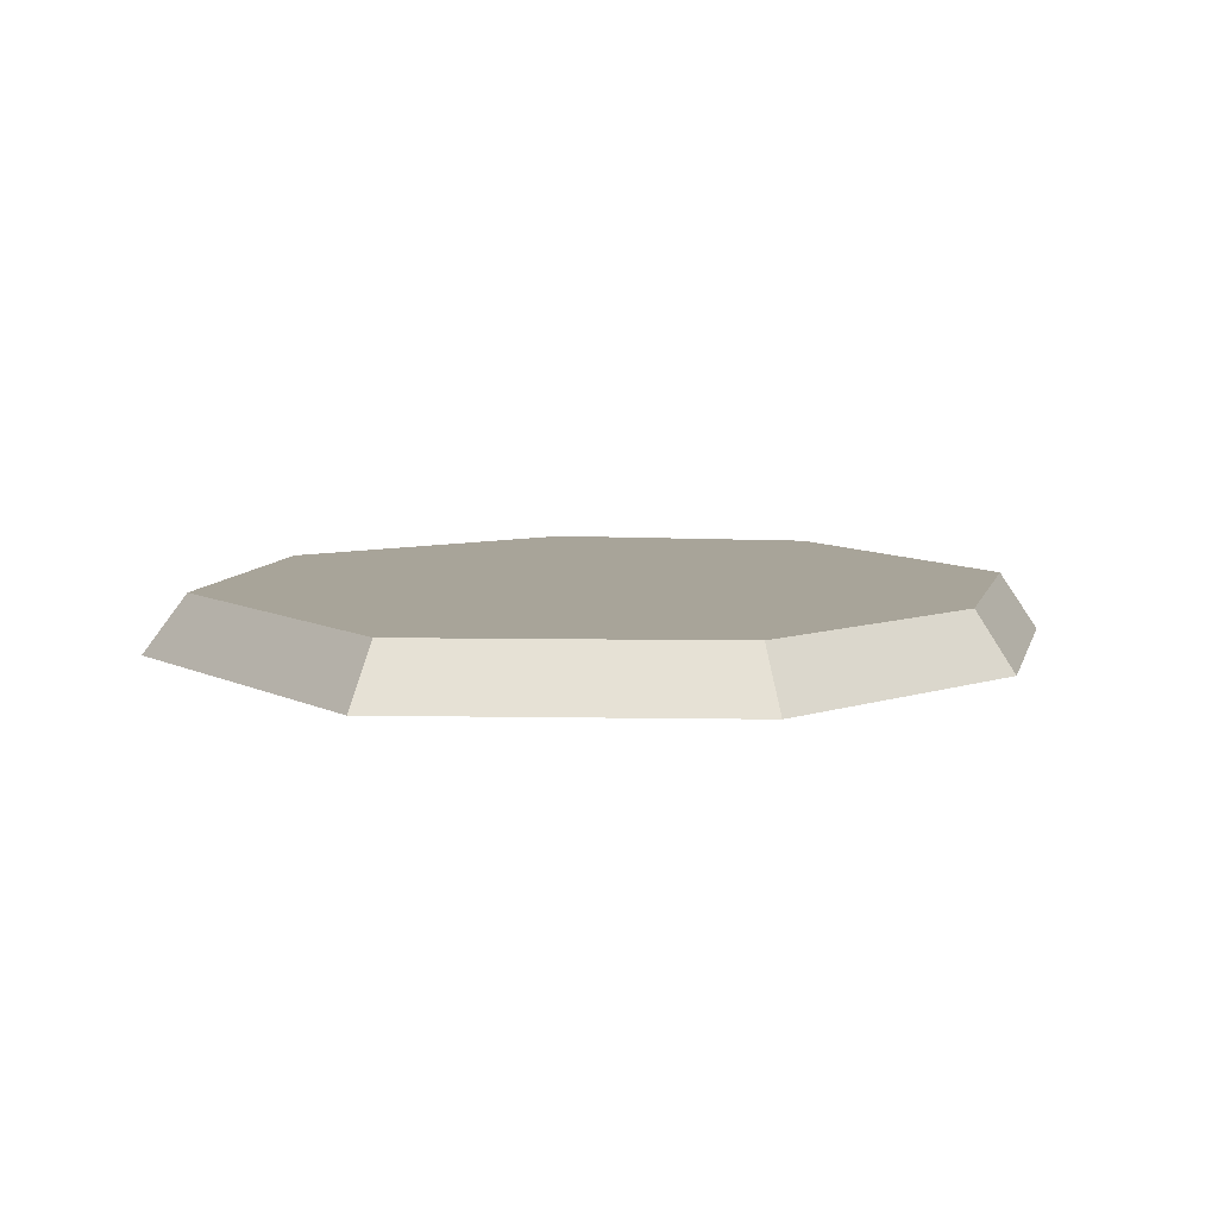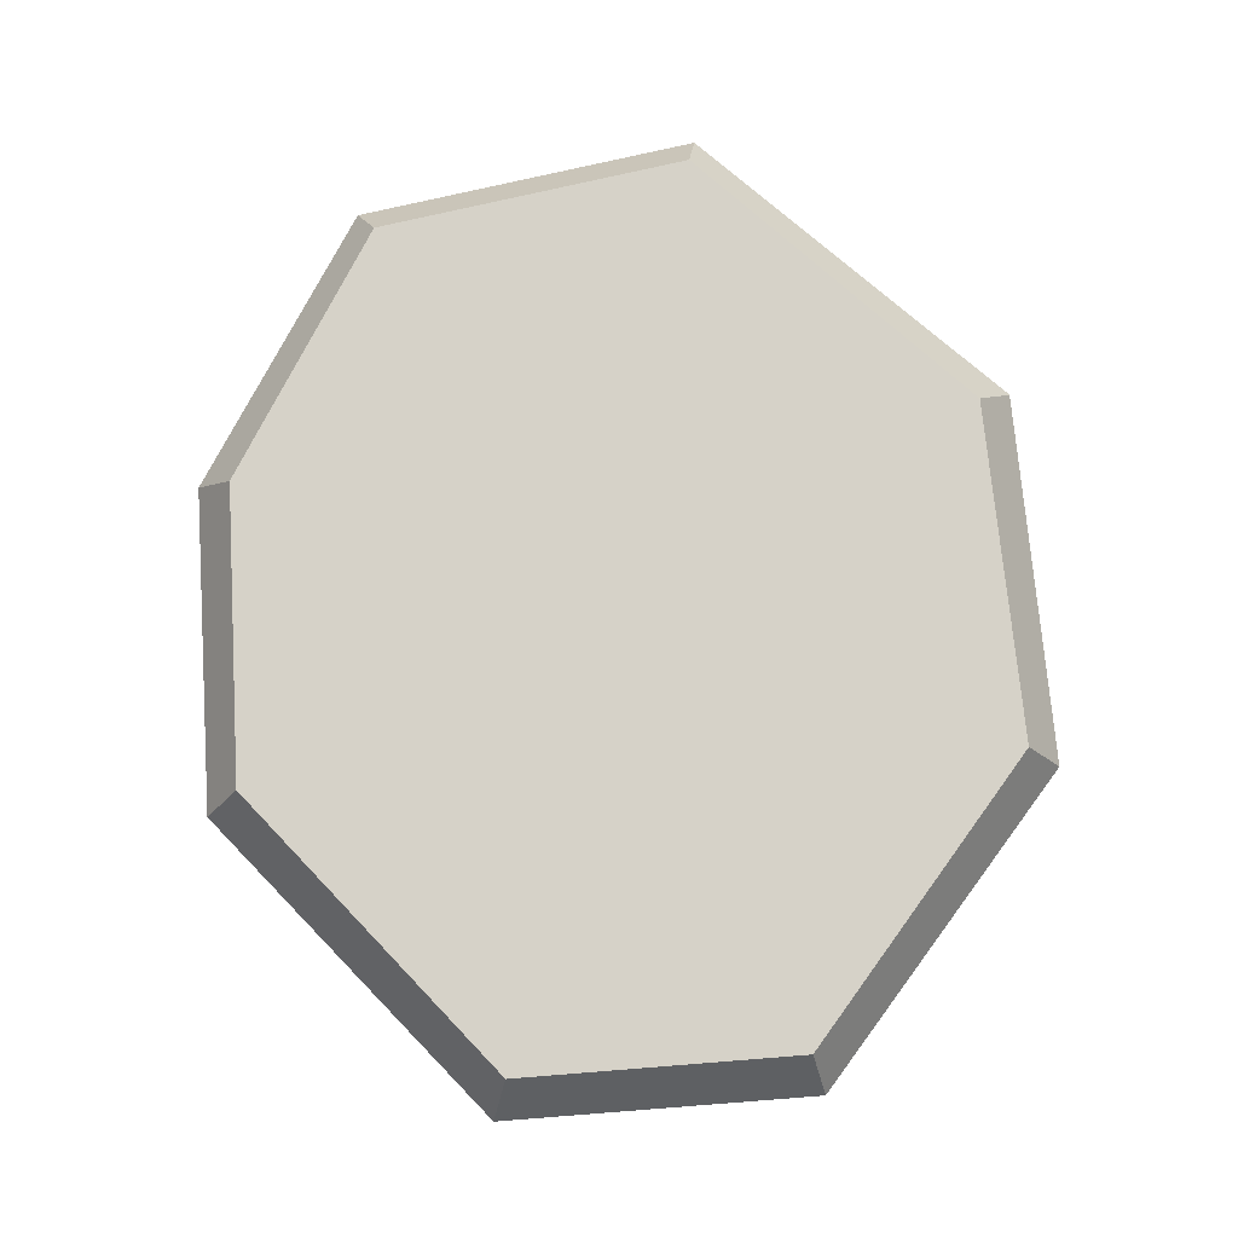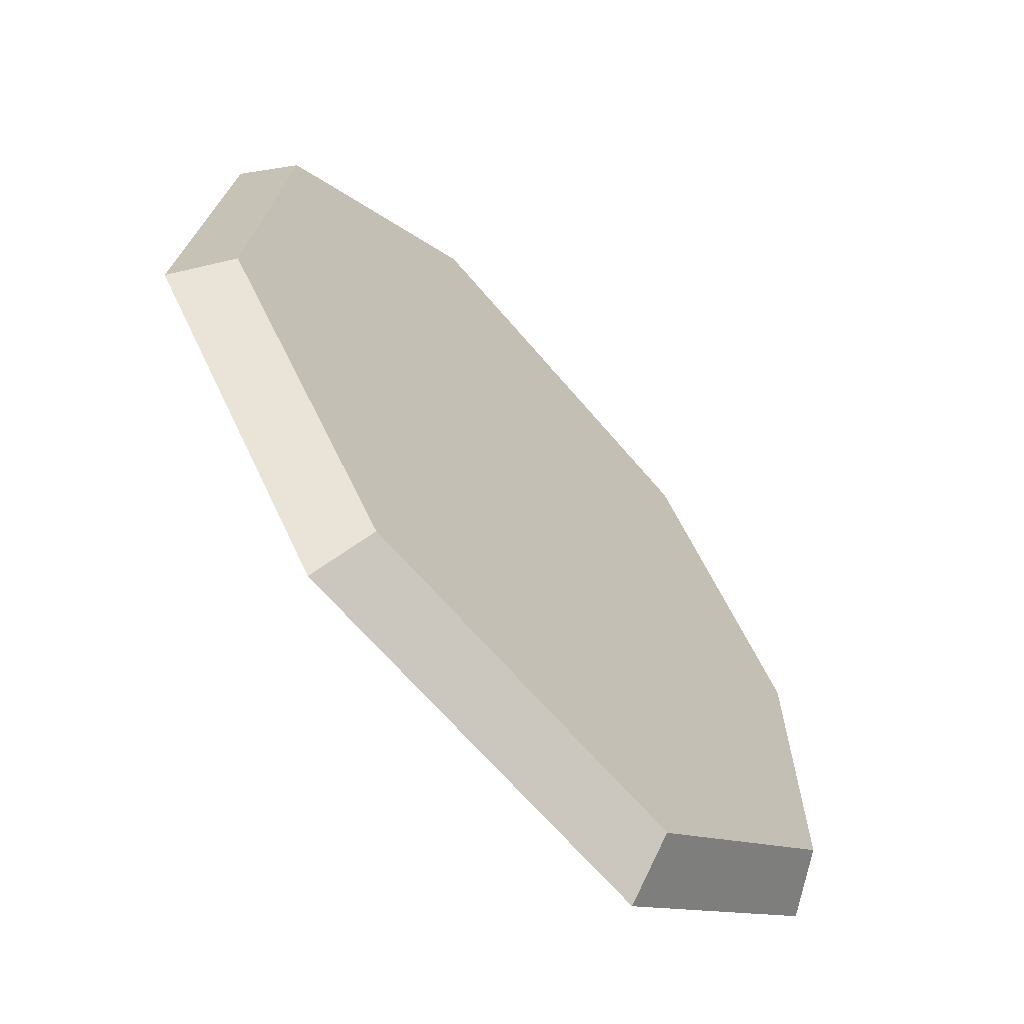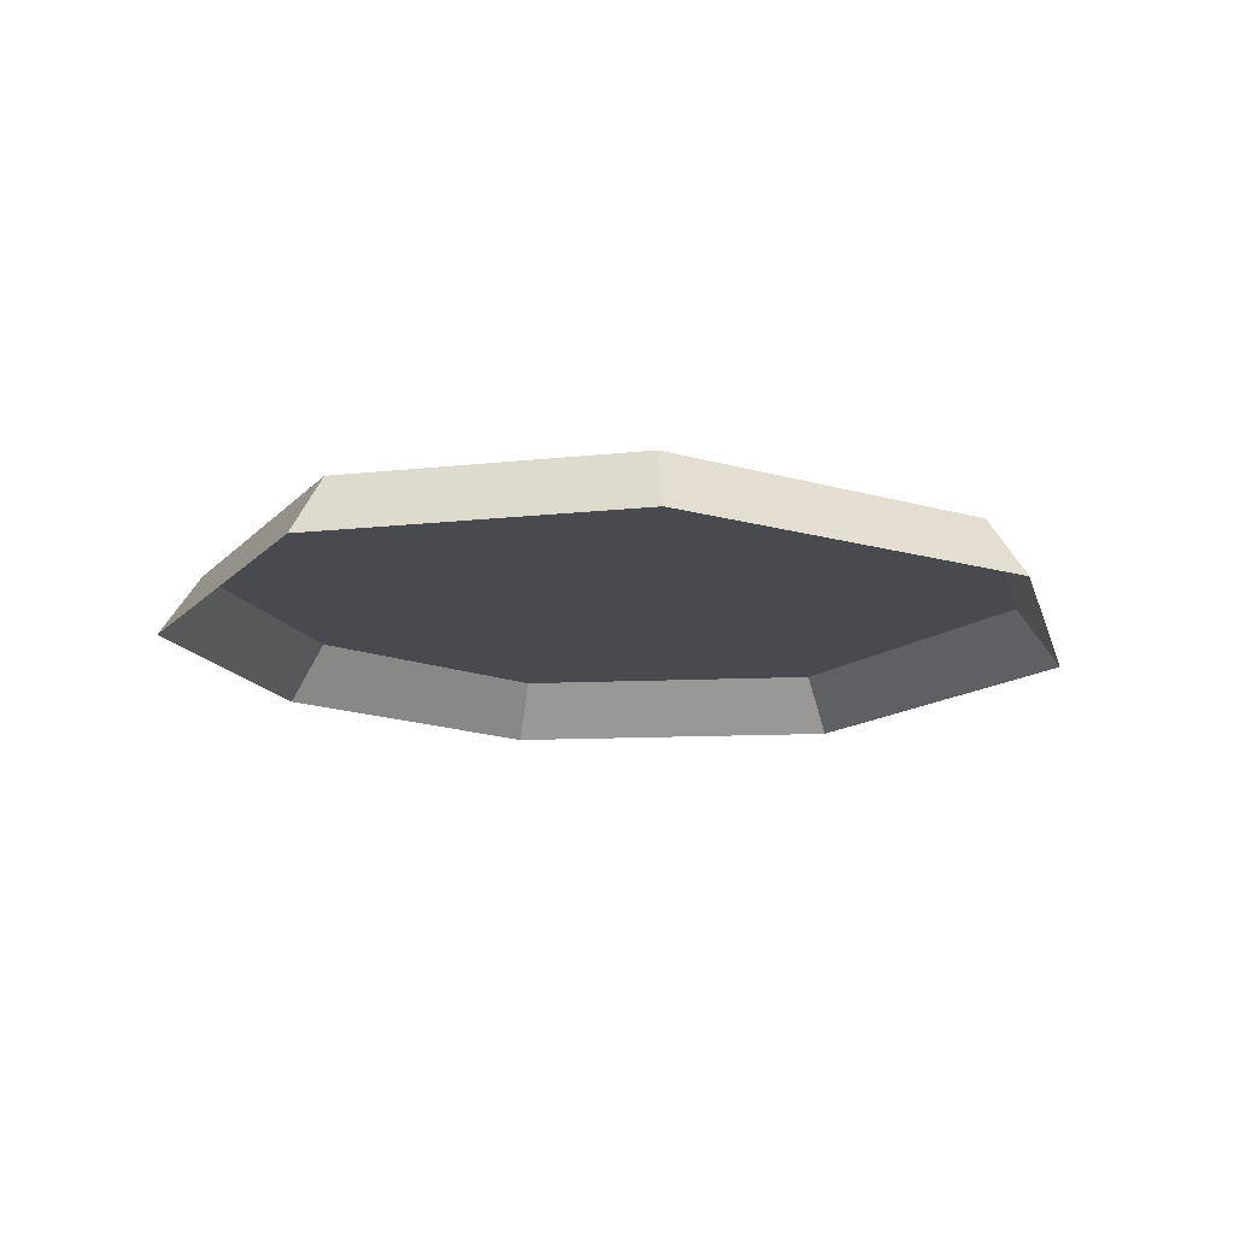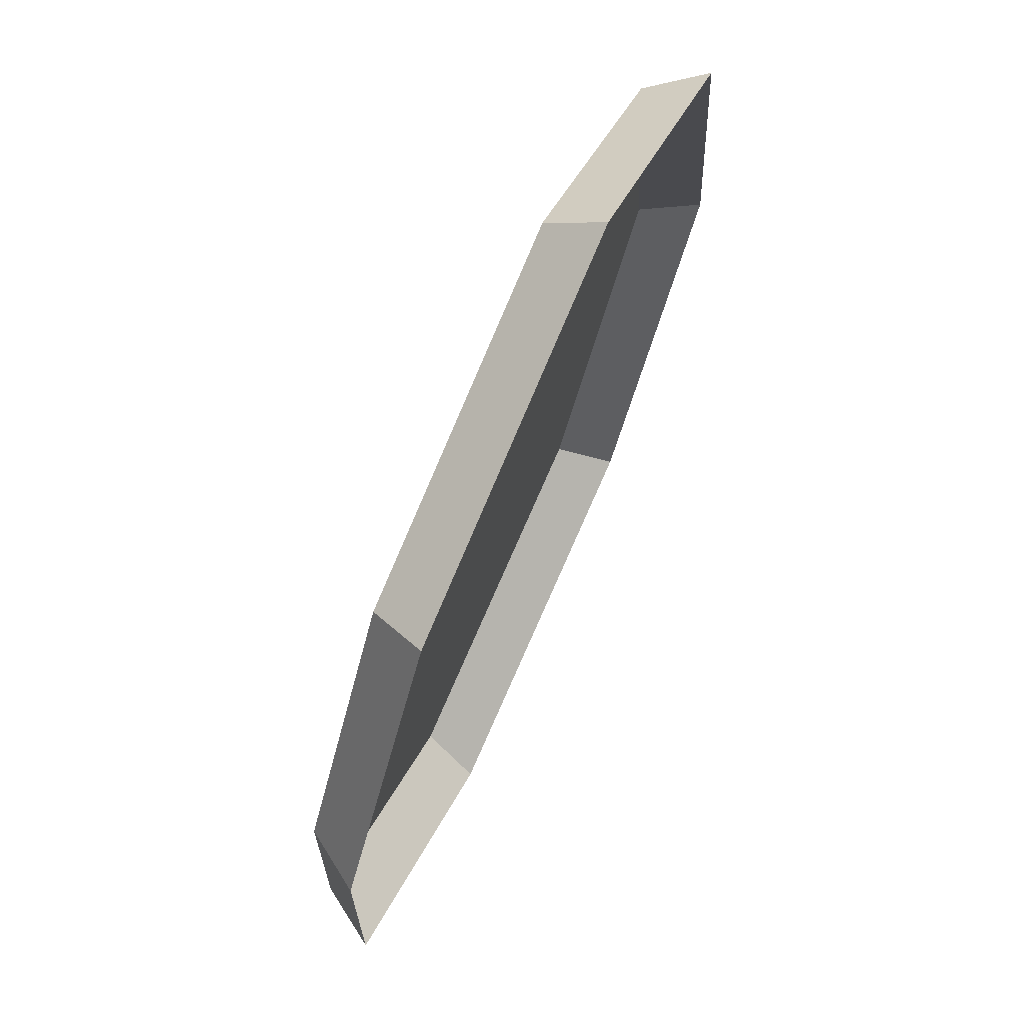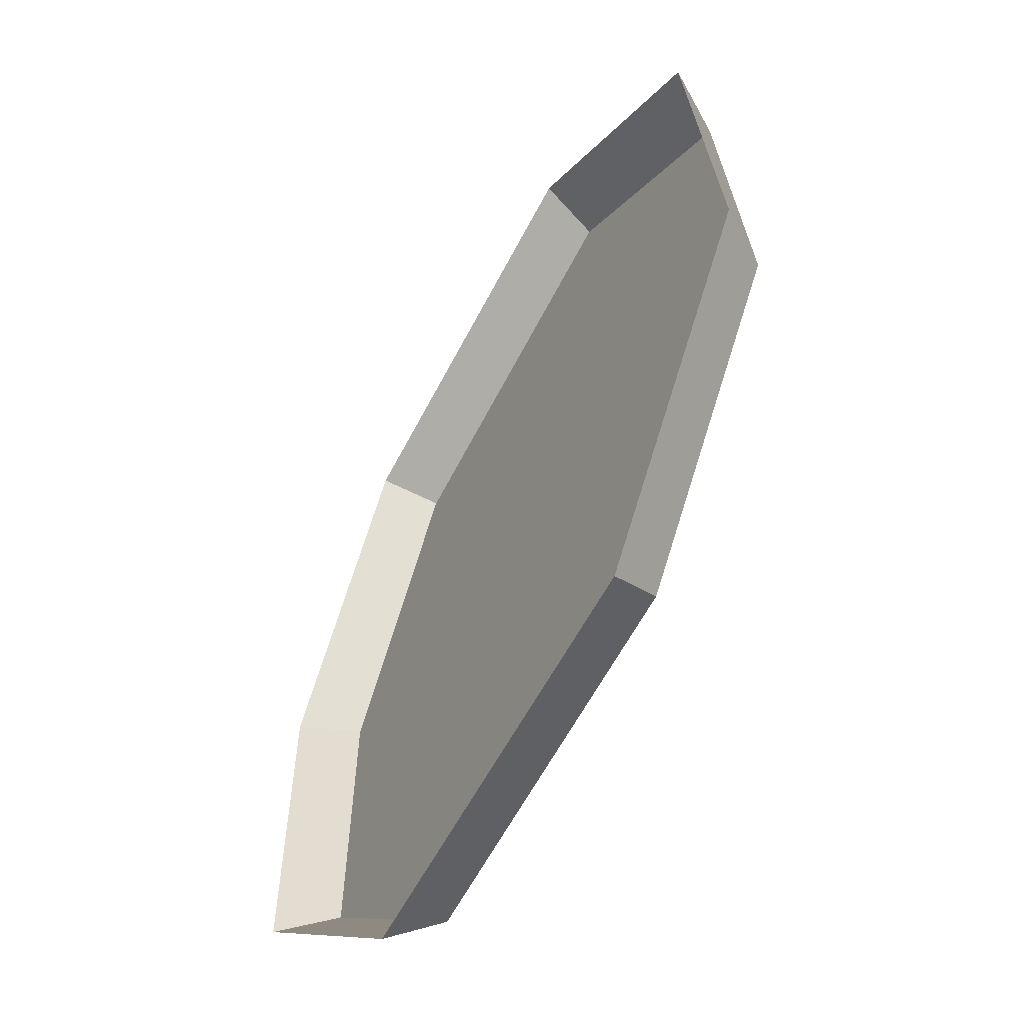
<metadata>
{"format":"obj","ext":"obj","renderer":"f3d","projection":"perspective","resolution":1024,"background":"white","views":[{"elev":7.1,"azim":-134.3,"up":"+Y"},{"elev":78.4,"azim":29.8,"up":"+Y"},{"elev":-63.2,"azim":134.1,"up":"+Z"},{"elev":-13.5,"azim":48.9,"up":"+Y"},{"elev":72.4,"azim":-65.4,"up":"+Z"},{"elev":-55.6,"azim":59.7,"up":"+Z"}]}
</metadata>
<code>
v -18.2 2.35 26.1
v 10.15 2.35 34.51
v -31.18 2.35 5.892
v -32.08 2.35 -17.26
v -13.37 2.35 -34.51
v 15.84 2.35 -28.64
v 31.95 2.35 -6.401
v 28.9 2.35 21.71
v 31.42 -2.279 23.58
v 10.73 -2.279 37.66
v 35.01 -2.279 -7.207
v 17.65 -2.279 -31.6
v -14.52 -2.279 -37.66
v -35.01 -2.279 -18.77
v -34.24 -2.279 6.899
v -19.95 -2.279 28.77
f 1 6 5 4 3
f 2 10 9 8
f 8 9 11 7
f 7 11 12 6
f 6 12 13 5
f 5 13 14 4
f 4 14 15 3
f 3 15 16 1
f 1 16 10 2
f 2 8 7 6 1

</code>
